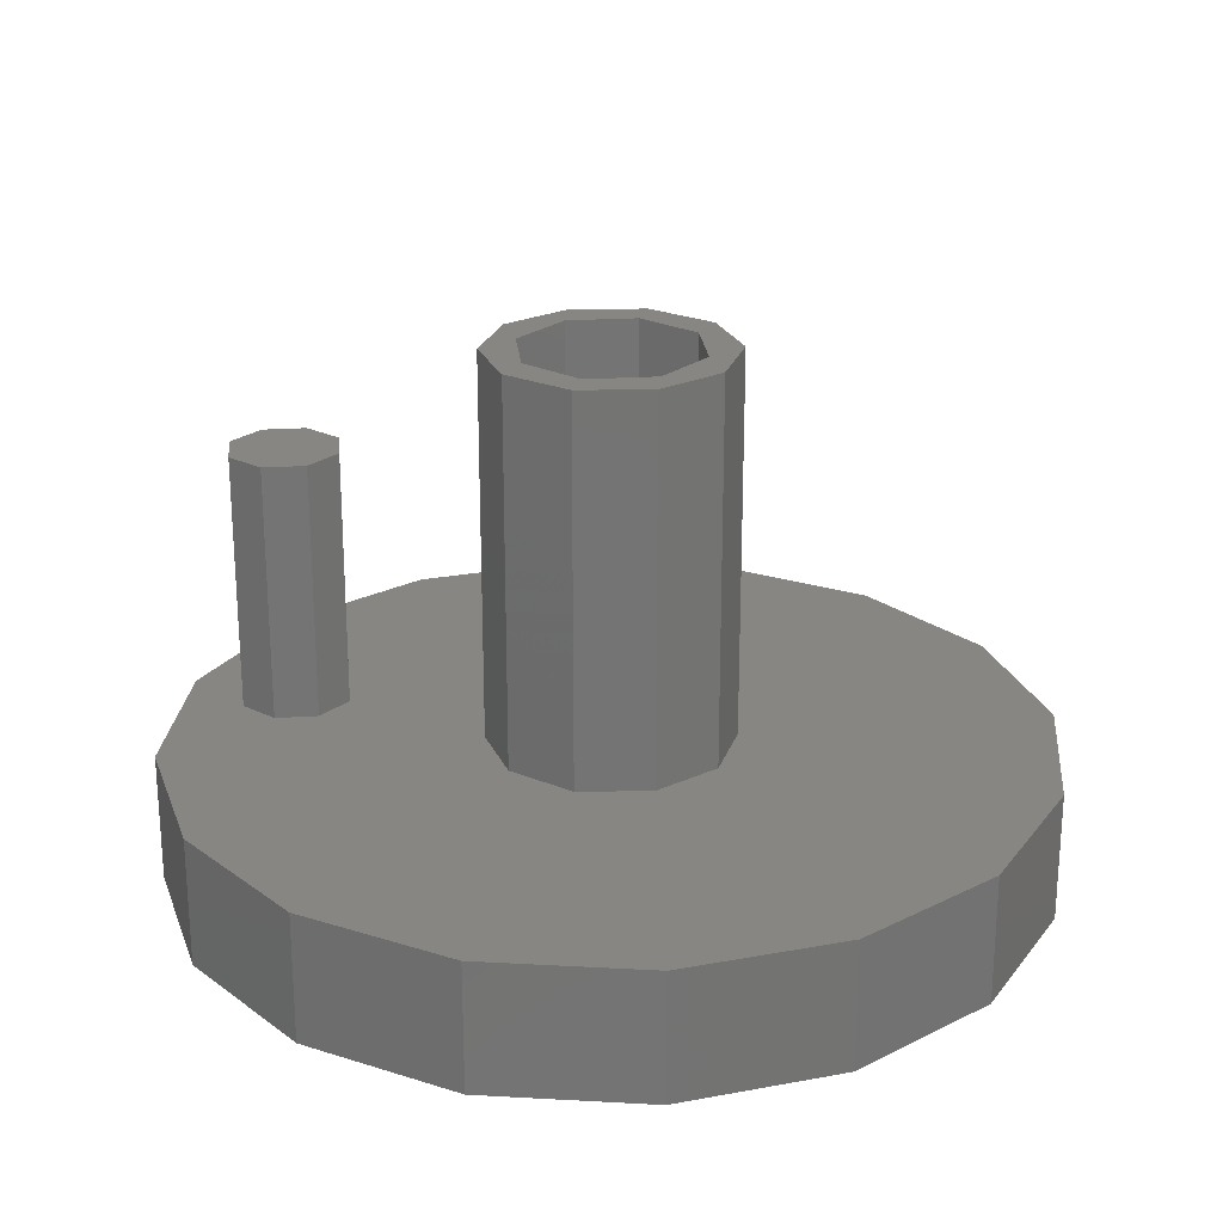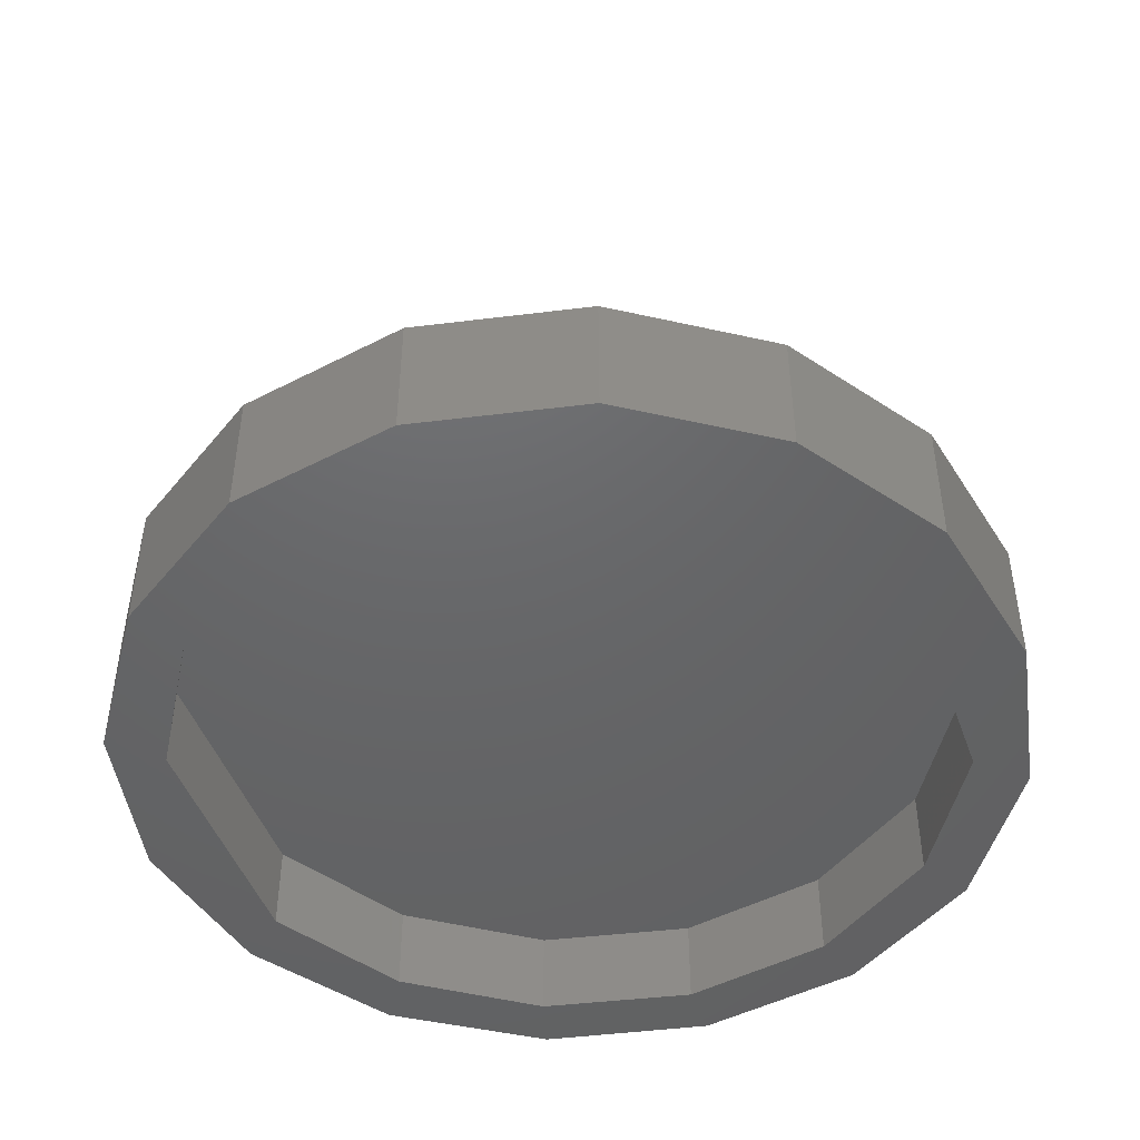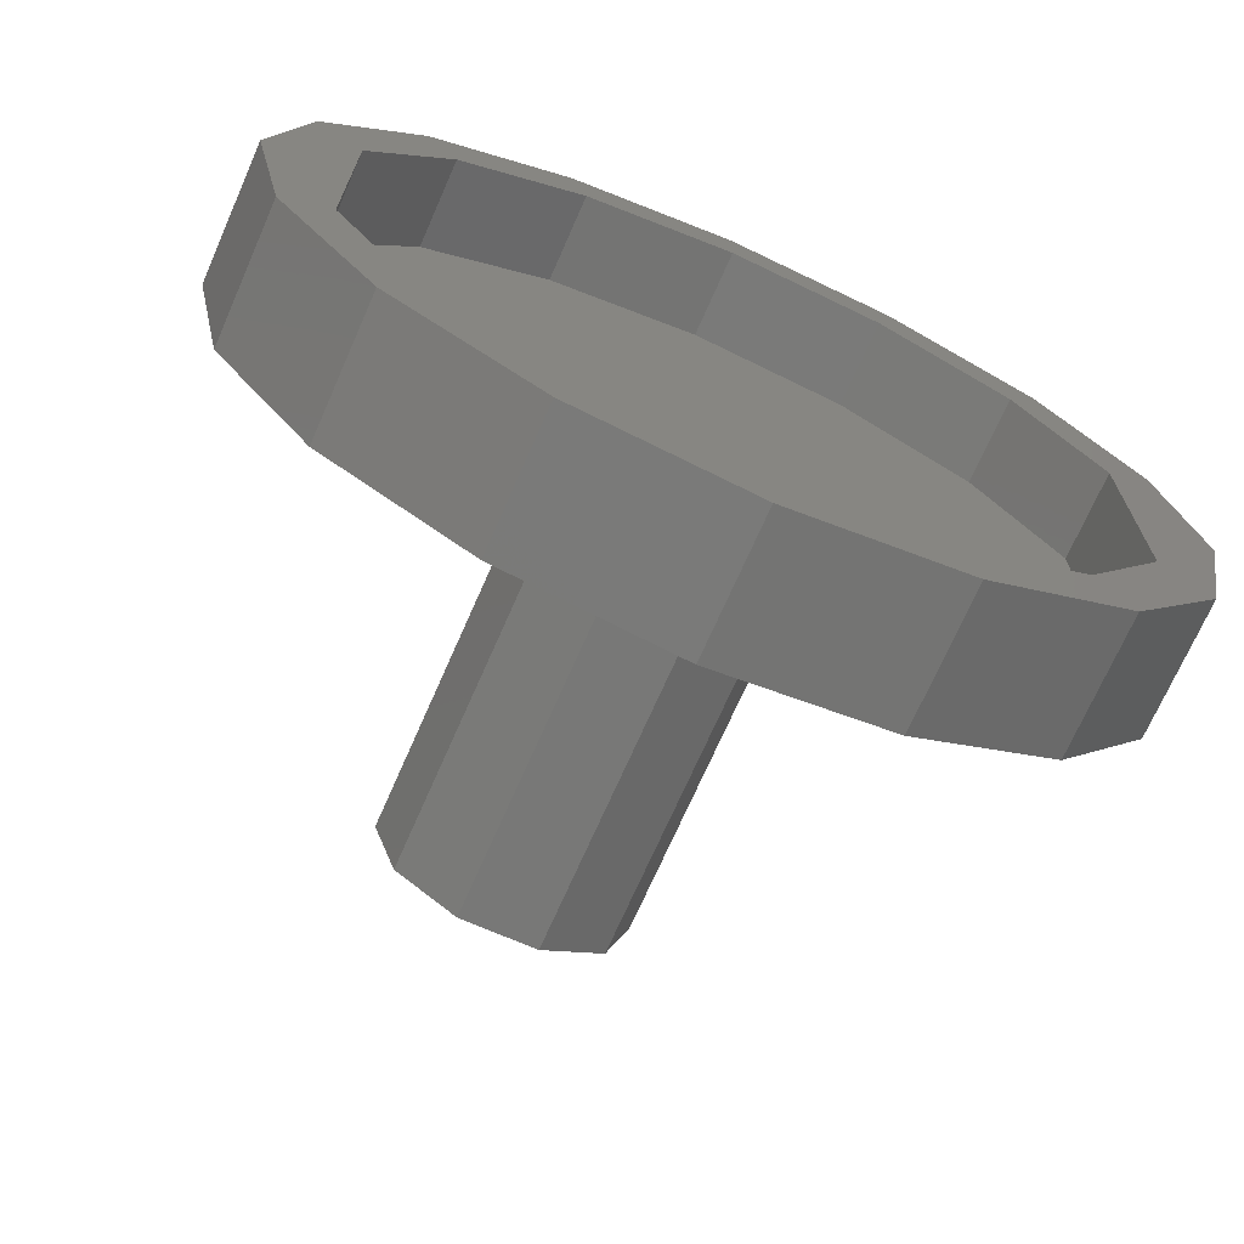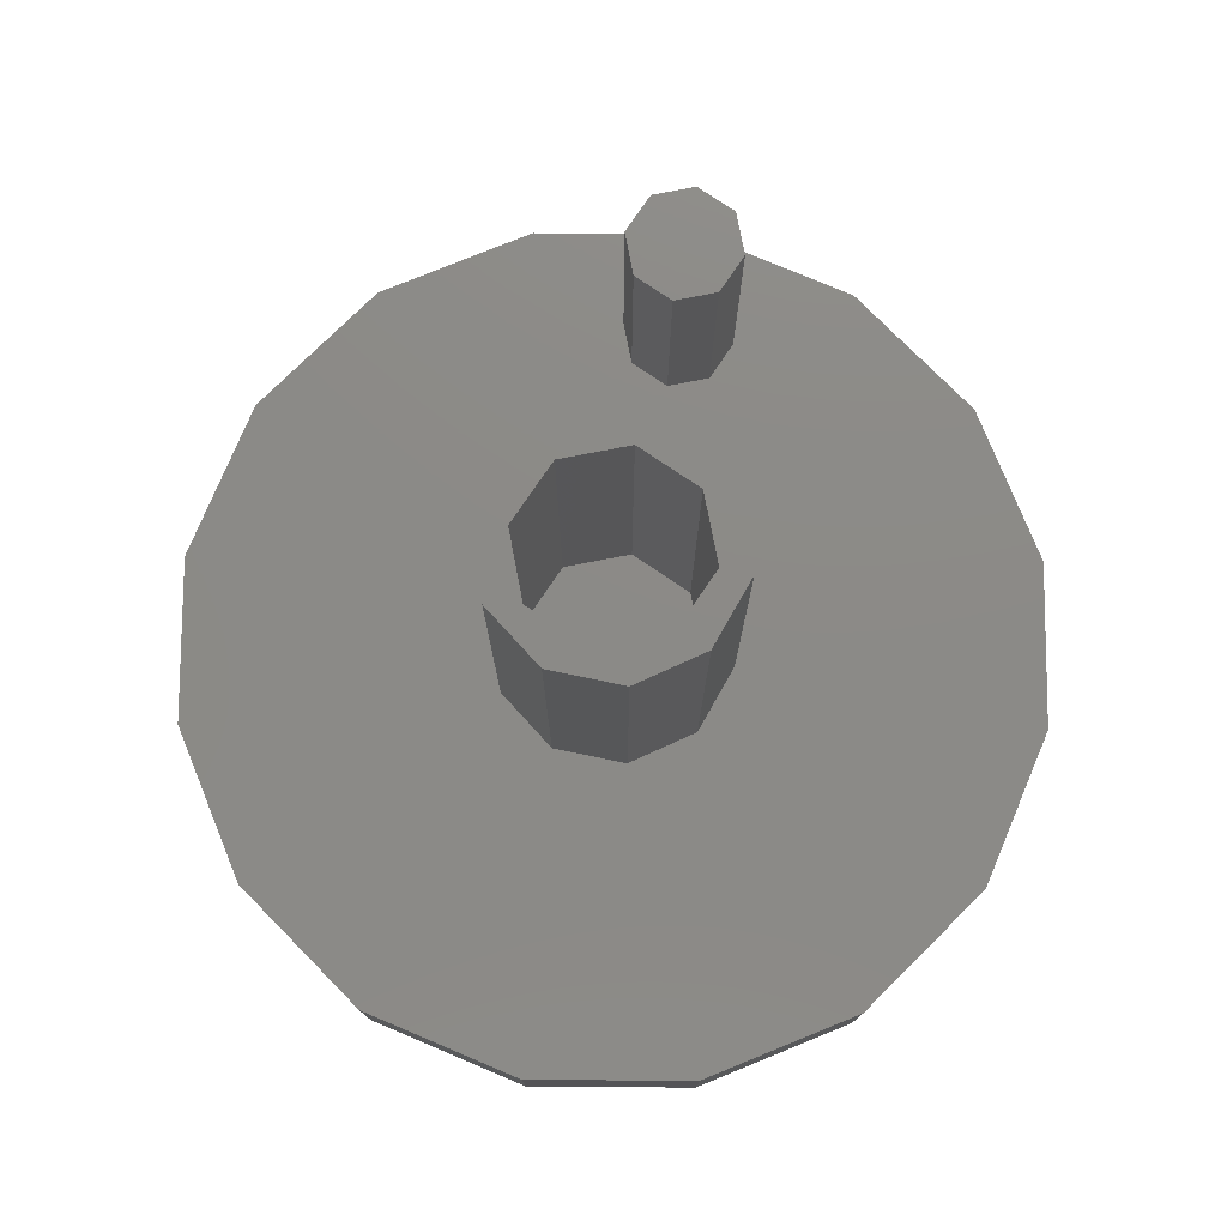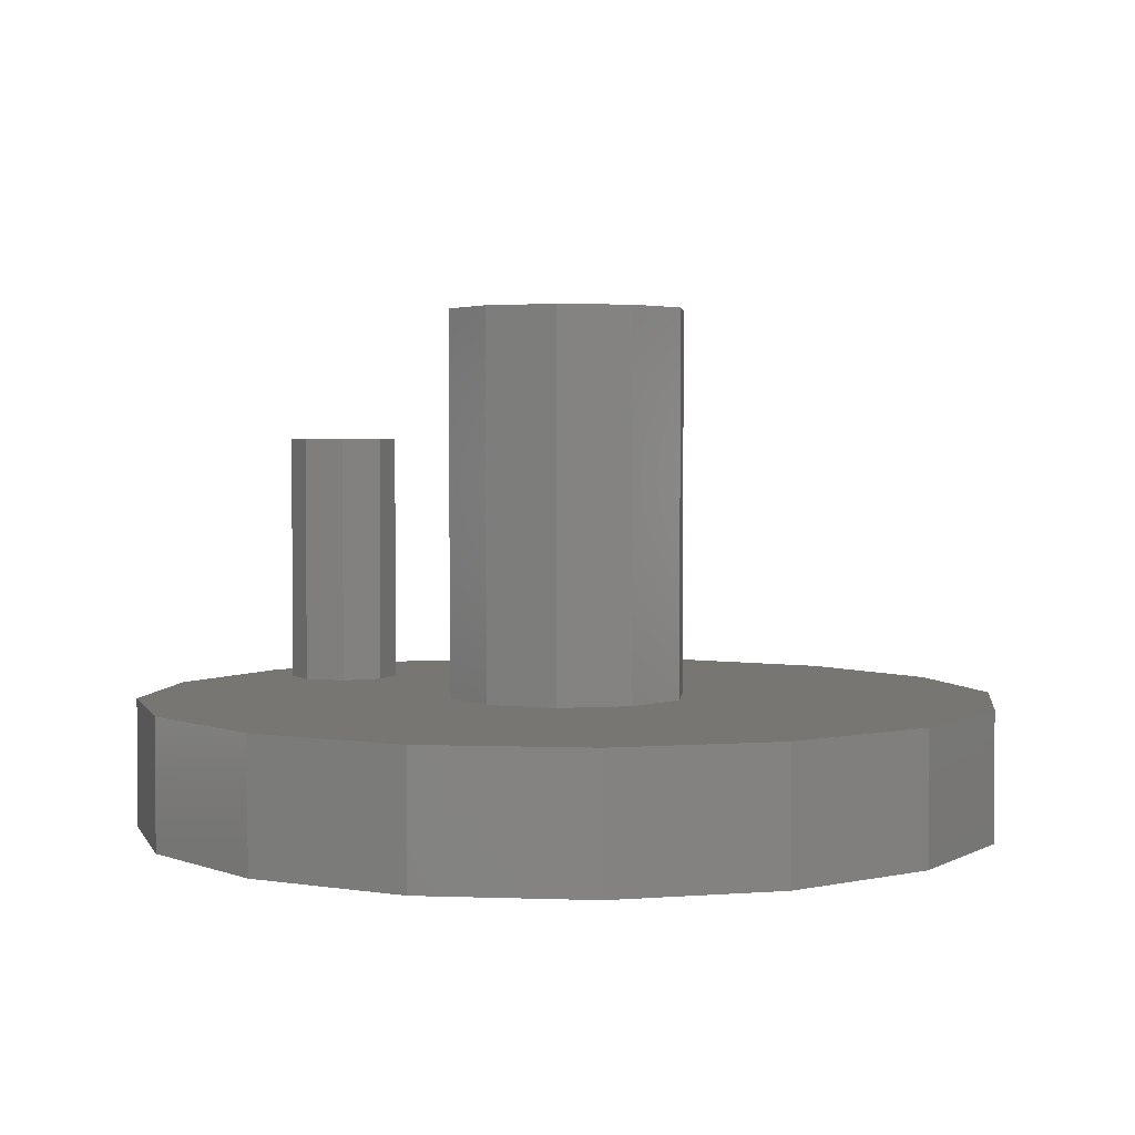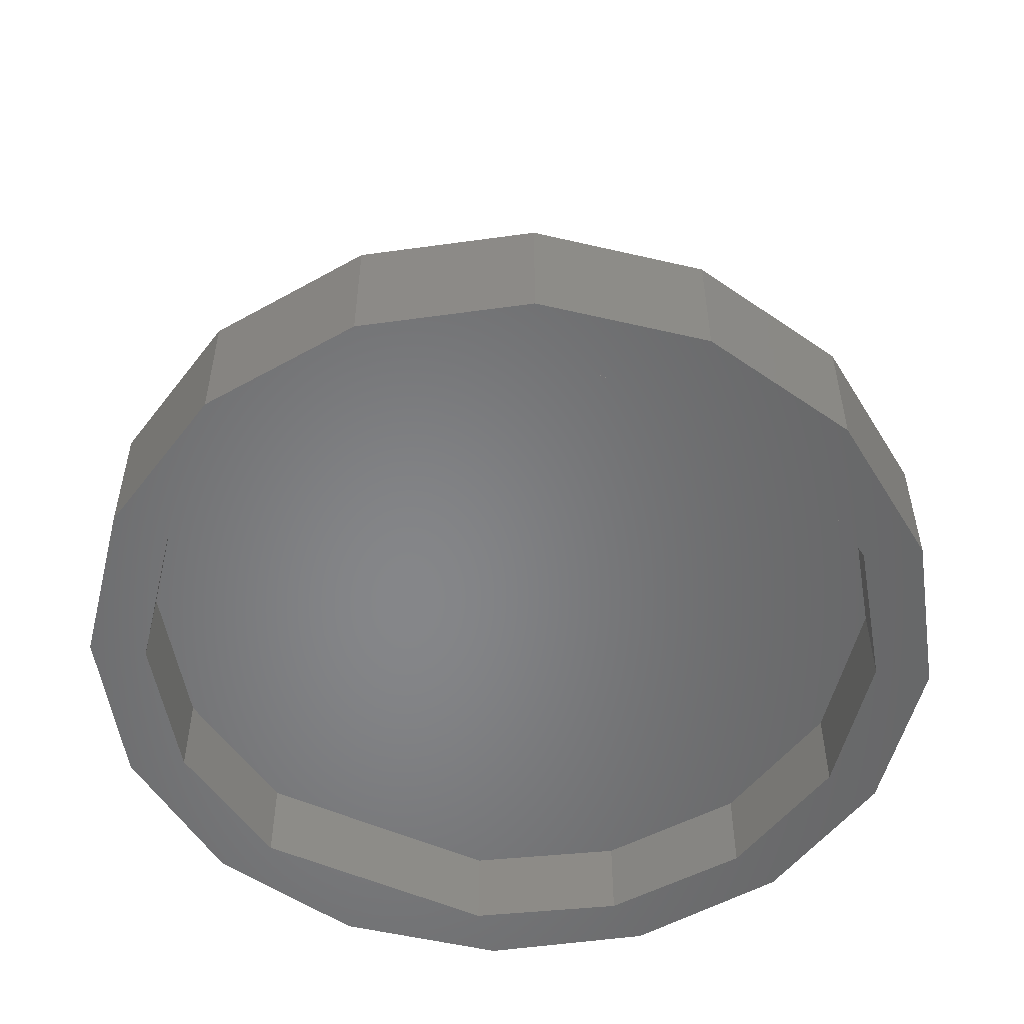
<metadata>
{"format":"stl","ext":"stl","renderer":"f3d","projection":"perspective","resolution":1024,"background":"white","views":[{"elev":23.8,"azim":106.5,"up":"+Y"},{"elev":-46.7,"azim":-160.7,"up":"+Y"},{"elev":-70.8,"azim":-23.7,"up":"+Z"},{"elev":77.4,"azim":-168.4,"up":"+Y"},{"elev":3.0,"azim":131.0,"up":"+Y"},{"elev":-53.3,"azim":-115.3,"up":"+Y"}]}
</metadata>
<code>
# stl→obj: 112 verts, 220 faces
v 1.837e-15 3 -10
v 0.8652 3 -2.663
v 7.071 3 -7.071
v -0.8652 3 2.663
v 2.388e-16 3 6.2
v 0.8652 3 2.663
v 3.827 3 9.239
v -7.96e-17 3 8.8
v -6.123e-16 3 10
v 3.827 3 -9.239
v -3.827 3 9.239
v 7.071 3 7.071
v 9.239 3 3.827
v 0.9192 3 6.581
v 1.3 3 7.5
v 0.9192 3 8.419
v 9.239 3 -3.827
v 2.265 3 -1.646
v 2.8 3 3.429e-16
v 10 3 1.225e-15
v -3.827 3 -9.239
v -7.071 3 -7.071
v -9.239 3 -3.827
v -0.8652 3 -2.663
v 2.265 3 1.646
v -0.9192 3 6.581
v -9.239 3 3.827
v -10 3 0
v -2.265 3 1.646
v -2.8 3 0
v -7.071 3 7.071
v -0.9192 3 8.419
v -1.3 3 7.5
v -2.265 3 -1.646
v 0.8652 12 2.663
v 2.265 12 1.646
v -0.8652 12 2.663
v -1.286e-16 12 2.1
v -2.265 12 1.646
v -1.485 12 1.485
v -2.8 12 -6.858e-16
v -2.1 12 0
v -2.265 12 -1.646
v -1.485 12 -1.485
v -0.8652 12 -2.663
v 2.251e-15 12 -2.1
v 0.8652 12 -2.663
v 2.265 12 -1.646
v 1.485 12 -1.485
v 2.8 12 3.429e-16
v 2.1 12 2.572e-16
v 1.485 12 1.485
v 2.251e-15 3 -2.1
v -1.485 3 -1.485
v -2.1 3 0
v 1.485 3 -1.485
v 2.1 3 2.572e-16
v -1.286e-16 3 2.1
v 1.485 3 1.485
v -1.485 3 1.485
v -1.3 9 7.5
v -0.9192 9 6.581
v 2.388e-16 9 6.2
v 0.9192 9 6.581
v 1.3 9 7.5
v 0.9192 9 8.419
v -7.96e-17 9 8.8
v -0.9192 9 8.419
v -6.123e-16 0 10
v 2.465e-15 0 8.7
v 3.827 0 9.239
v 3.468 0 7.979
v 7.071 0 7.071
v 9.239 0 -3.827
v 10 0 1.225e-15
v 8.2 0 -2.907
v -3.468 0 -7.979
v -7.071 0 -7.071
v -3.827 0 -9.239
v -1.598e-15 0 -8.7
v 6.361 0 5.935
v 8.2 0 2.907
v 9.239 0 3.827
v 1.837e-15 0 -10
v 3.827 0 -9.239
v 3.468 0 -7.979
v 7.071 0 -7.071
v 6.361 0 -5.935
v -9.239 0 -3.827
v -8.2 0 -2.907
v -10 0 0
v -8.2 0 2.907
v -9.239 0 3.827
v -6.361 0 5.935
v -7.071 0 7.071
v -3.468 0 7.979
v -3.827 0 9.239
v -6.361 0 -5.935
v -8.2 2 2.907
v -8.2 2 -2.907
v 5.327e-16 2 8.7
v -3.468 2 7.979
v -6.361 2 5.935
v 3.468 2 7.979
v 6.361 2 5.935
v 8.2 2 2.907
v 8.2 2 -2.907
v -1.598e-15 2 -8.7
v 3.468 2 -7.979
v 6.361 2 -5.935
v -3.468 2 -7.979
v -6.361 2 -5.935
f 1 2 3
f 4 5 6
f 7 8 9
f 1 3 10
f 8 11 9
f 12 13 14
f 12 14 15
f 12 15 16
f 12 16 8
f 12 8 7
f 17 3 2
f 17 2 18
f 17 18 19
f 17 19 20
f 21 22 1
f 1 22 23
f 1 23 2
f 2 23 24
f 5 14 6
f 6 14 13
f 6 13 25
f 25 13 20
f 25 20 19
f 26 5 27
f 27 5 4
f 27 4 28
f 28 4 29
f 28 29 30
f 11 8 31
f 31 8 32
f 31 32 33
f 26 27 33
f 33 27 31
f 28 30 23
f 23 30 34
f 23 34 24
f 35 36 37
f 37 36 38
f 37 38 39
f 39 38 40
f 39 40 41
f 41 40 42
f 41 42 43
f 43 42 44
f 43 44 45
f 45 44 46
f 45 46 47
f 47 46 48
f 48 46 49
f 48 49 50
f 50 49 51
f 50 51 36
f 36 51 52
f 36 52 38
f 19 50 25
f 25 50 36
f 25 36 6
f 6 36 35
f 6 35 4
f 4 35 37
f 4 37 29
f 29 37 39
f 29 39 30
f 30 39 41
f 30 41 34
f 34 41 43
f 34 43 24
f 24 43 45
f 24 45 2
f 2 45 47
f 2 47 18
f 18 47 48
f 18 48 19
f 19 48 50
f 53 44 54
f 54 44 42
f 54 42 55
f 44 53 46
f 46 53 56
f 46 56 49
f 49 56 57
f 49 57 51
f 58 52 59
f 59 52 51
f 59 51 57
f 52 58 38
f 38 58 60
f 38 60 40
f 40 60 55
f 40 55 42
f 59 60 58
f 60 59 55
f 55 59 57
f 55 57 54
f 54 57 56
f 54 56 53
f 33 61 26
f 26 61 62
f 26 62 5
f 5 62 63
f 5 63 14
f 14 63 64
f 14 64 15
f 15 64 65
f 15 65 16
f 16 65 66
f 16 66 8
f 8 66 67
f 8 67 32
f 32 67 68
f 32 68 33
f 33 68 61
f 66 68 67
f 68 66 61
f 61 66 65
f 61 65 62
f 62 65 64
f 62 64 63
f 69 70 71
f 71 70 72
f 72 73 71
f 74 75 76
f 77 78 79
f 80 77 79
f 72 81 73
f 73 81 82
f 73 82 83
f 83 82 76
f 83 76 75
f 79 84 80
f 80 84 85
f 80 85 86
f 86 85 87
f 86 87 88
f 88 87 74
f 88 74 76
f 89 90 91
f 91 90 92
f 91 92 93
f 93 92 94
f 93 94 95
f 95 94 96
f 95 96 97
f 97 96 70
f 97 70 69
f 77 98 78
f 78 98 90
f 78 90 89
f 99 92 100
f 100 92 90
f 101 96 102
f 102 96 94
f 102 94 103
f 103 94 92
f 103 92 99
f 96 101 70
f 70 101 104
f 70 104 72
f 72 104 105
f 72 105 81
f 81 105 106
f 81 106 82
f 106 107 82
f 82 107 76
f 108 86 109
f 109 86 88
f 109 88 110
f 110 88 76
f 110 76 107
f 86 108 80
f 80 108 111
f 80 111 77
f 77 111 112
f 77 112 98
f 98 112 100
f 98 100 90
f 102 104 101
f 104 102 105
f 105 102 103
f 105 103 106
f 106 103 99
f 106 99 107
f 107 99 100
f 107 100 110
f 110 100 112
f 110 112 109
f 109 112 111
f 109 111 108
f 91 28 89
f 89 28 23
f 89 23 78
f 78 23 22
f 78 22 79
f 79 22 21
f 79 21 84
f 84 21 1
f 84 1 85
f 85 1 10
f 85 10 87
f 87 10 3
f 87 3 74
f 74 3 17
f 74 17 75
f 75 17 20
f 75 20 83
f 83 20 13
f 83 13 73
f 73 13 12
f 73 12 71
f 71 12 7
f 71 7 69
f 69 7 9
f 69 9 97
f 97 9 11
f 97 11 95
f 95 11 31
f 95 31 93
f 93 31 27
f 93 27 91
f 91 27 28

</code>
